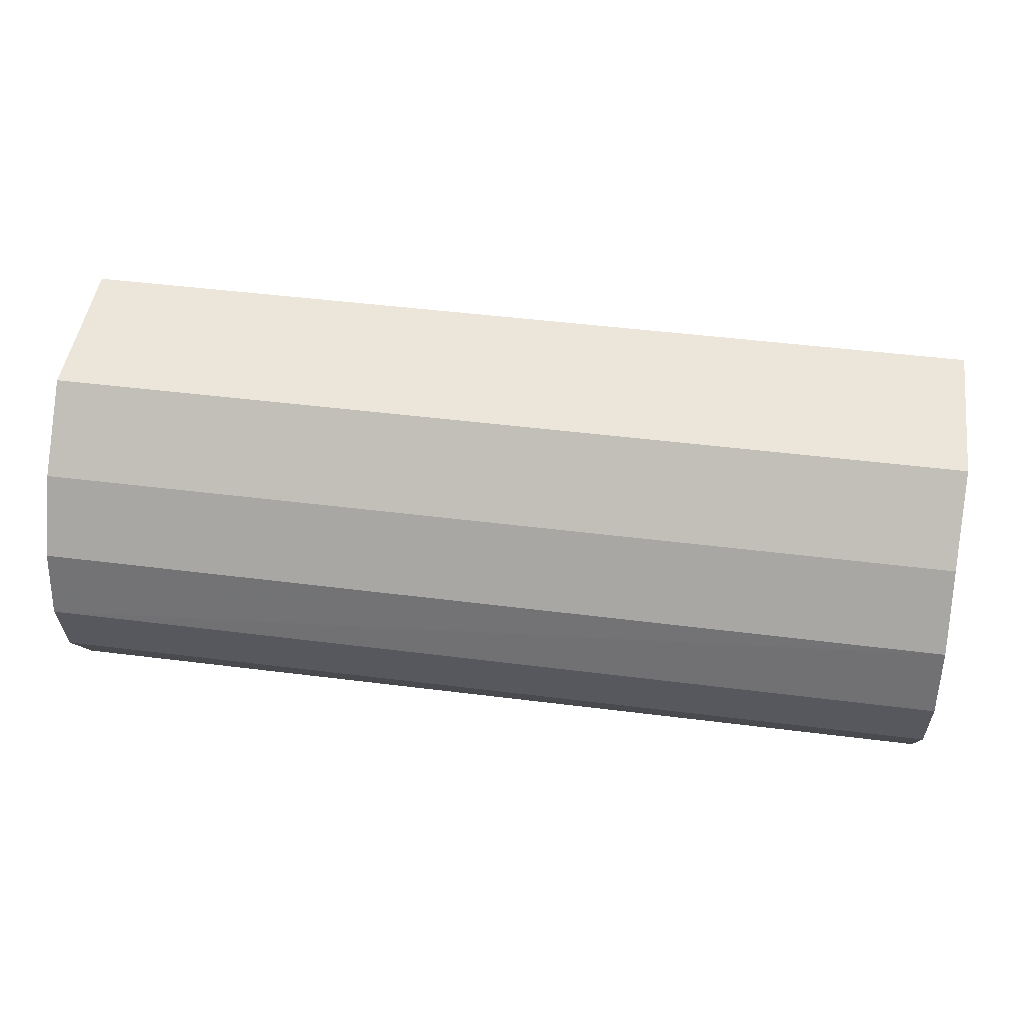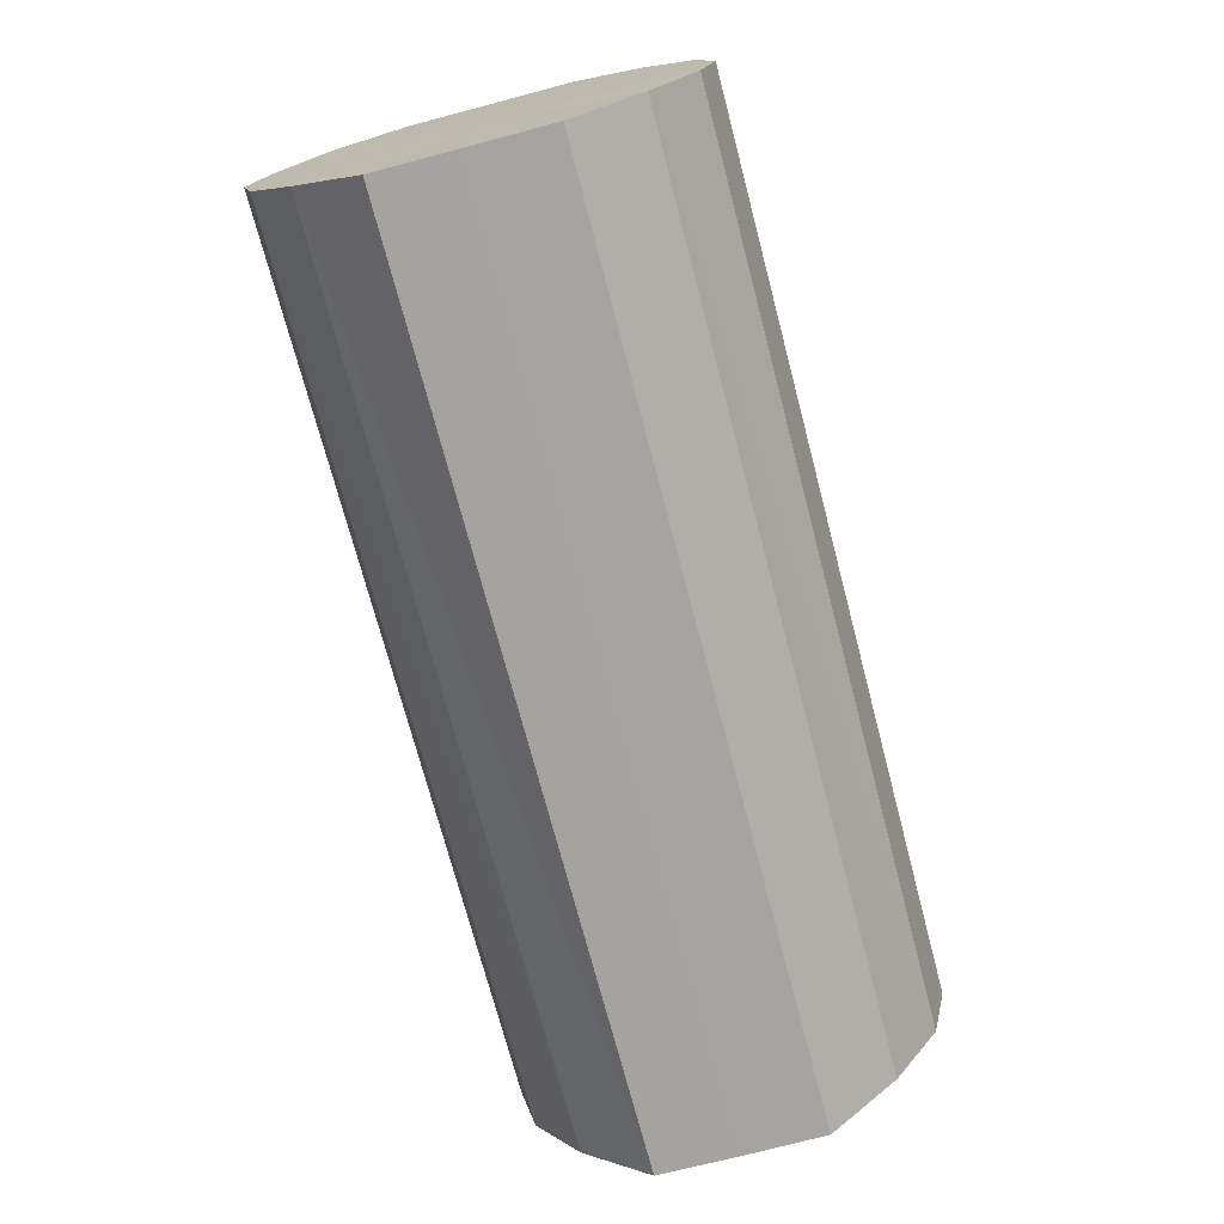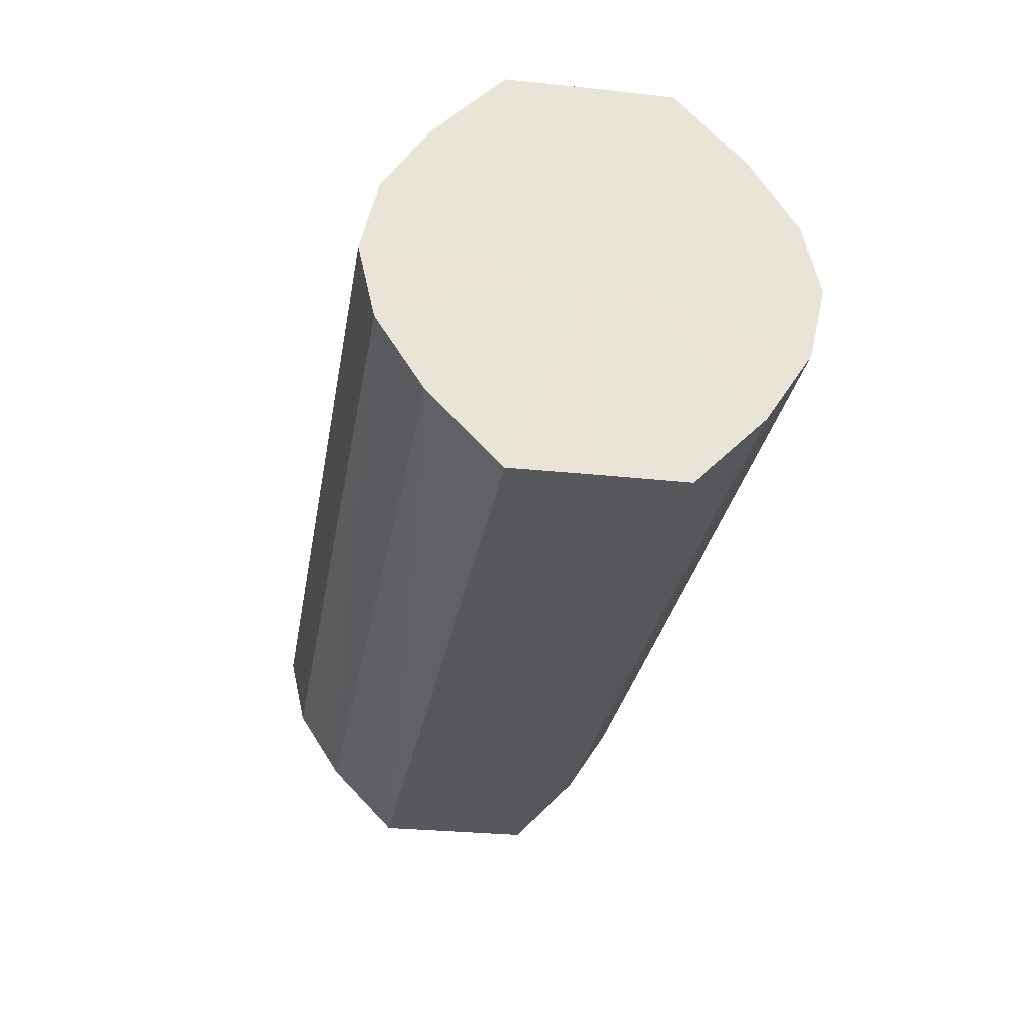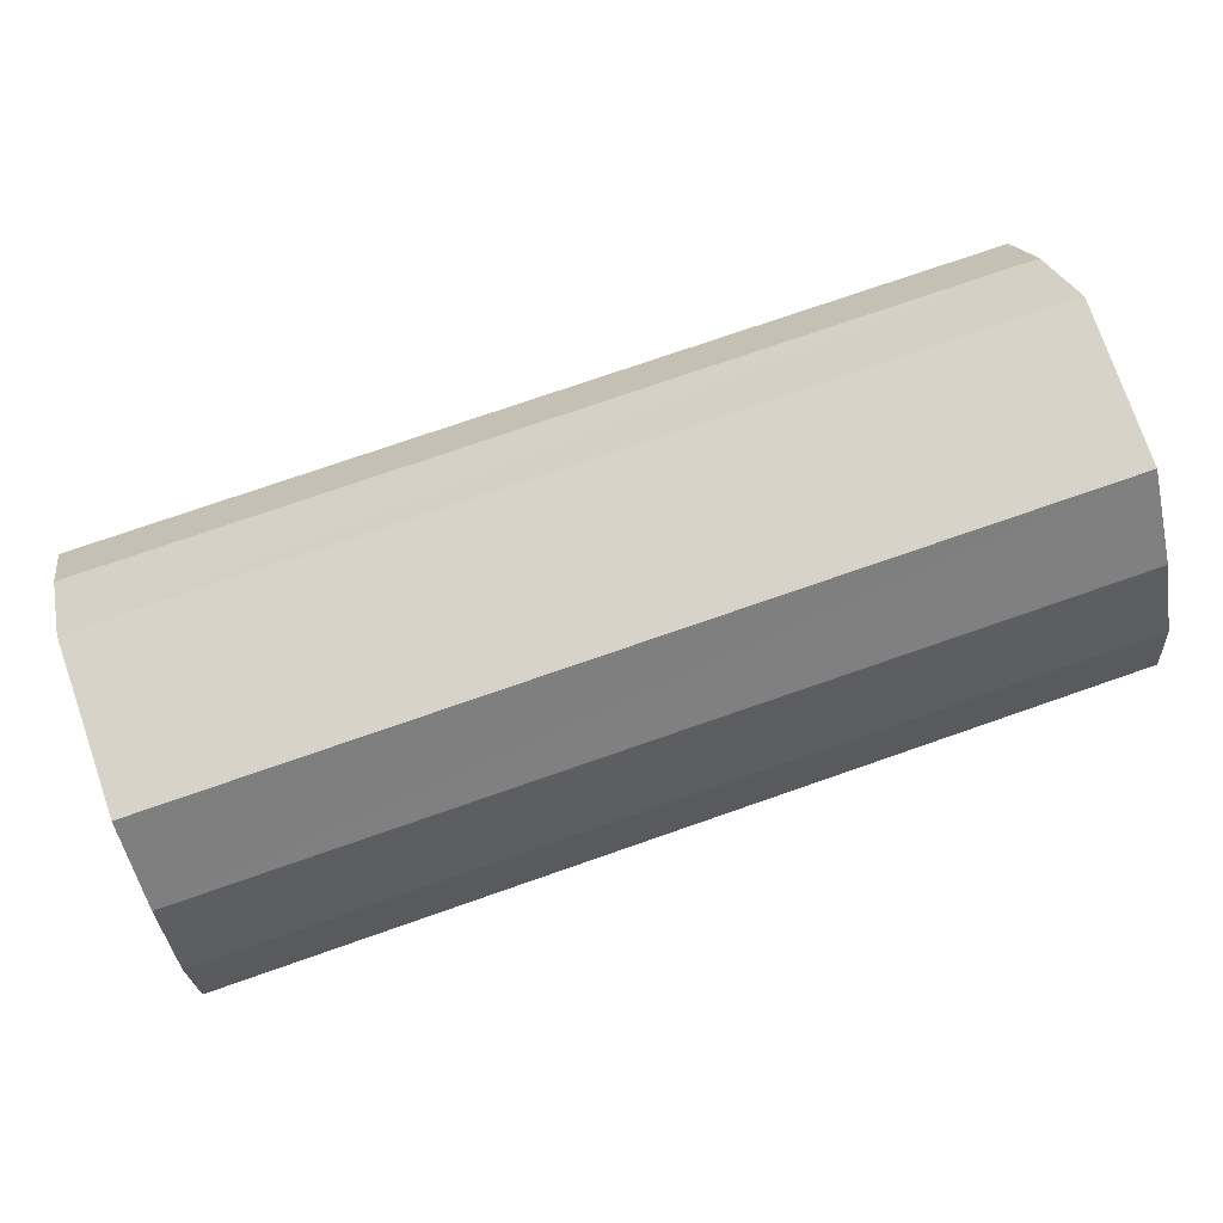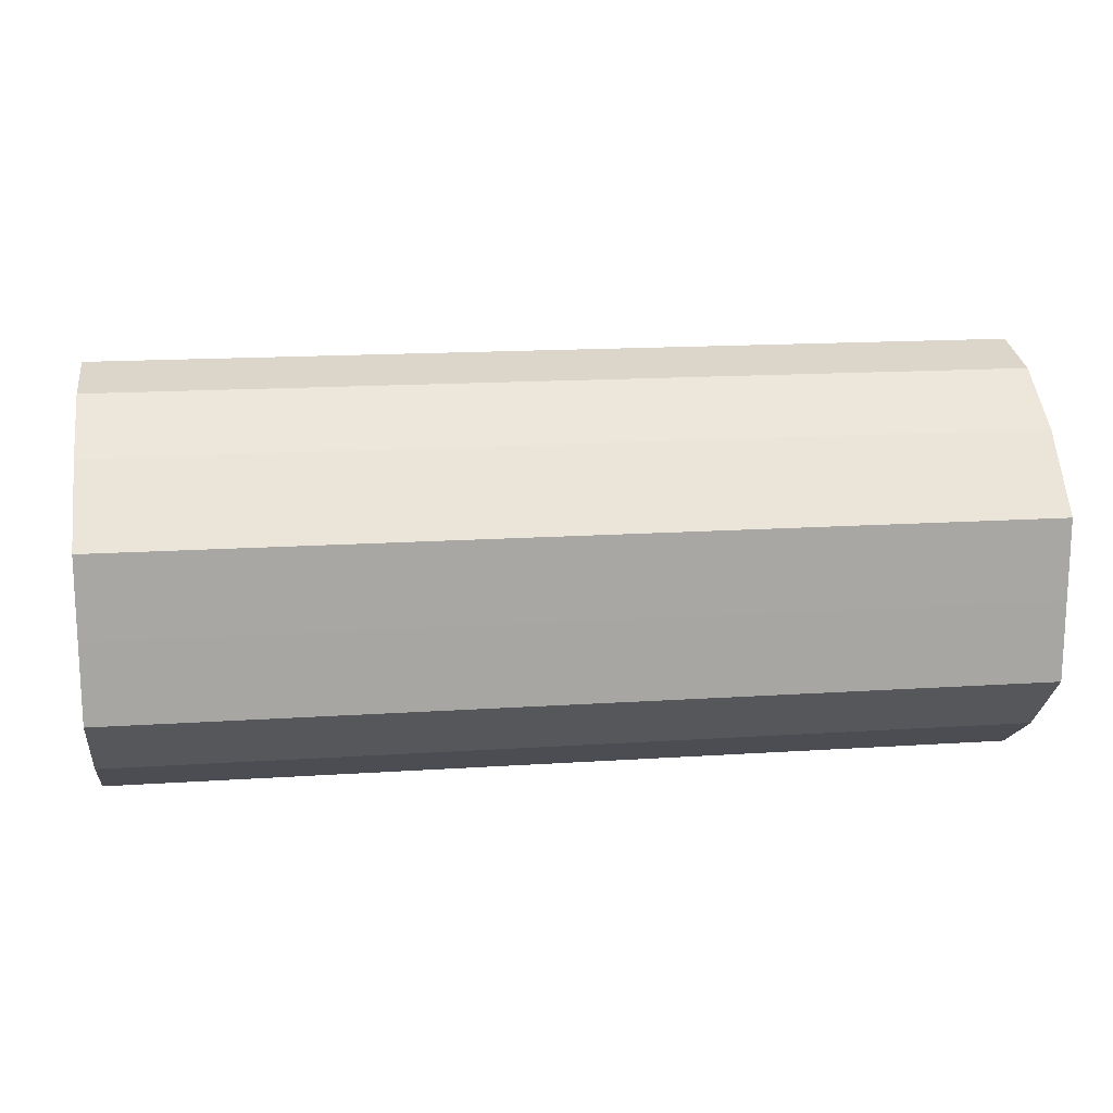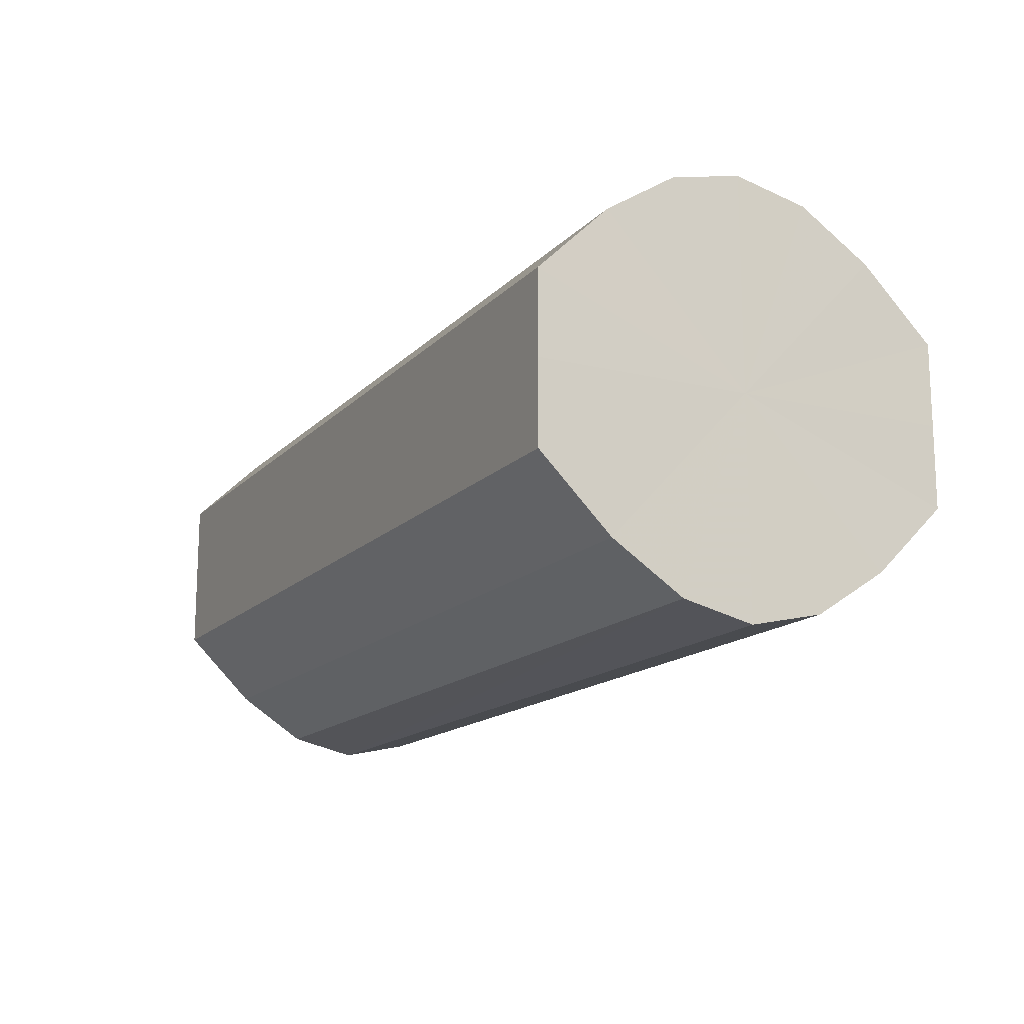
<metadata>
{"format":"obj","ext":"obj","renderer":"f3d","projection":"perspective","resolution":1024,"background":"white","views":[{"elev":46.7,"azim":-171.8,"up":"+Y"},{"elev":-73.0,"azim":-75.3,"up":"+Y"},{"elev":-28.6,"azim":-99.3,"up":"+Y"},{"elev":76.2,"azim":-19.1,"up":"+Y"},{"elev":16.3,"azim":-7.7,"up":"+Z"},{"elev":-15.2,"azim":62.8,"up":"+Z"}]}
</metadata>
<code>
o 5787
v 2217 1876 14.63
v 2217 1876 14.62
v 2217 1876 14.63
v 2217 1876 14.61
v 2217 1876 14.62
v 2217 1876 14.64
v 2217 1876 14.64
v 2217 1876 14.6
v 2217 1876 14.61
v 2217 1876 14.65
v 2217 1876 14.65
v 2217 1876 14.6
v 2217 1876 14.6
v 2217 1876 14.66
v 2217 1876 14.66
v 2217 1876 14.6
v 2217 1876 14.6
v 2217 1876 14.66
v 2217 1876 14.66
v 2217 1876 14.61
v 2217 1876 14.6
v 2217 1876 14.66
v 2217 1876 14.66
v 2217 1876 14.62
v 2217 1876 14.61
v 2217 1876 14.65
v 2217 1876 14.65
v 2217 1876 14.63
v 2217 1876 14.62
v 2217 1876 14.64
v 2217 1876 14.64
v 2217 1876 14.63
v 2217 1876 14.63
v 2217 1876 14.62
v 2217 1876 14.62
v 2217 1876 14.61
v 2217 1876 14.61
v 2217 1876 14.64
v 2217 1876 14.63
v 2217 1876 14.65
v 2217 1876 14.64
v 2217 1876 14.6
v 2217 1876 14.6
v 2217 1876 14.66
v 2217 1876 14.65
v 2217 1876 14.66
v 2217 1876 14.66
v 2217 1876 14.6
v 2217 1876 14.6
v 2217 1876 14.66
v 2217 1876 14.66
v 2217 1876 14.65
v 2217 1876 14.66
v 2217 1876 14.6
v 2217 1876 14.6
v 2217 1876 14.64
v 2217 1876 14.65
v 2217 1876 14.63
v 2217 1876 14.64
v 2217 1876 14.61
v 2217 1876 14.61
v 2217 1876 14.62
v 2217 1876 14.63
v 2217 1876 14.62
v 2217 1876 14.63
v 2217 1876 14.62
v 2217 1876 14.63
v 2217 1876 14.61
v 2217 1876 14.64
v 2217 1876 14.6
v 2217 1876 14.65
v 2217 1876 14.6
v 2217 1876 14.66
v 2217 1876 14.6
v 2217 1876 14.66
v 2217 1876 14.61
v 2217 1876 14.66
v 2217 1876 14.62
v 2217 1876 14.65
v 2217 1876 14.63
v 2217 1876 14.64
v 2217 1876 14.63
v 2217 1876 14.63
v 2217 1876 14.62
v 2217 1876 14.64
v 2217 1876 14.61
v 2217 1876 14.65
v 2217 1876 14.6
v 2217 1876 14.66
v 2217 1876 14.6
v 2217 1876 14.66
v 2217 1876 14.6
v 2217 1876 14.66
v 2217 1876 14.61
v 2217 1876 14.65
v 2217 1876 14.62
v 2217 1876 14.64
v 2217 1876 14.63
f 1 2 3
f 2 4 5
f 6 1 7
f 4 8 9
f 10 6 11
f 8 12 13
f 14 10 15
f 12 16 17
f 18 14 19
f 16 20 21
f 22 18 23
f 20 24 25
f 26 22 27
f 24 28 29
f 30 26 31
f 28 30 32
f 33 34 35
f 35 36 37
f 38 39 33
f 40 41 38
f 37 42 43
f 44 45 40
f 46 47 44
f 43 48 49
f 50 51 46
f 52 53 50
f 49 54 55
f 56 57 52
f 58 59 56
f 55 60 61
f 62 63 58
f 61 64 62
f 65 66 67
f 65 68 66
f 65 67 69
f 65 70 68
f 65 69 71
f 65 72 70
f 65 71 73
f 65 74 72
f 65 73 75
f 65 76 74
f 65 75 77
f 65 78 76
f 65 77 79
f 65 80 78
f 65 79 81
f 65 81 80
f 82 83 84
f 82 85 83
f 82 84 86
f 82 87 85
f 82 86 88
f 82 89 87
f 82 88 90
f 82 91 89
f 82 90 92
f 82 93 91
f 82 92 94
f 82 95 93
f 82 94 96
f 82 97 95
f 82 96 98
f 82 98 97

</code>
